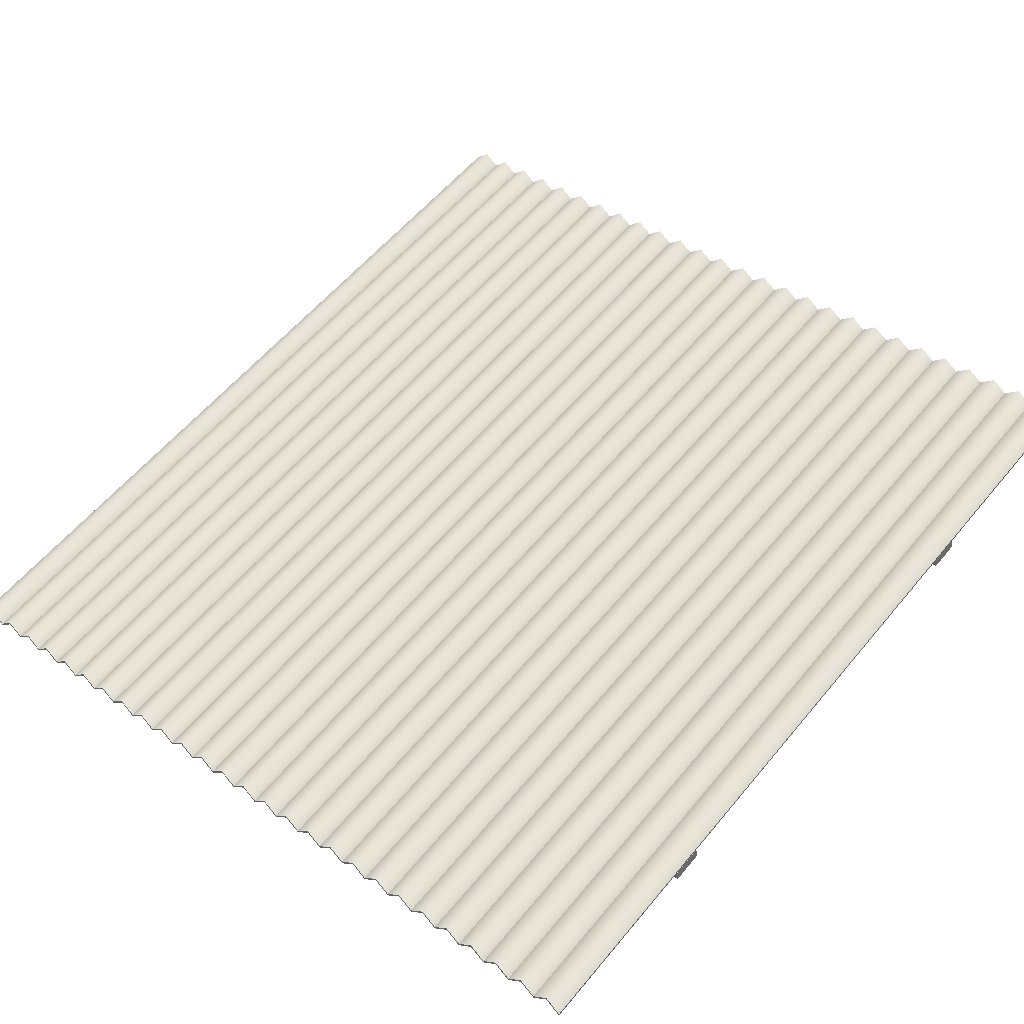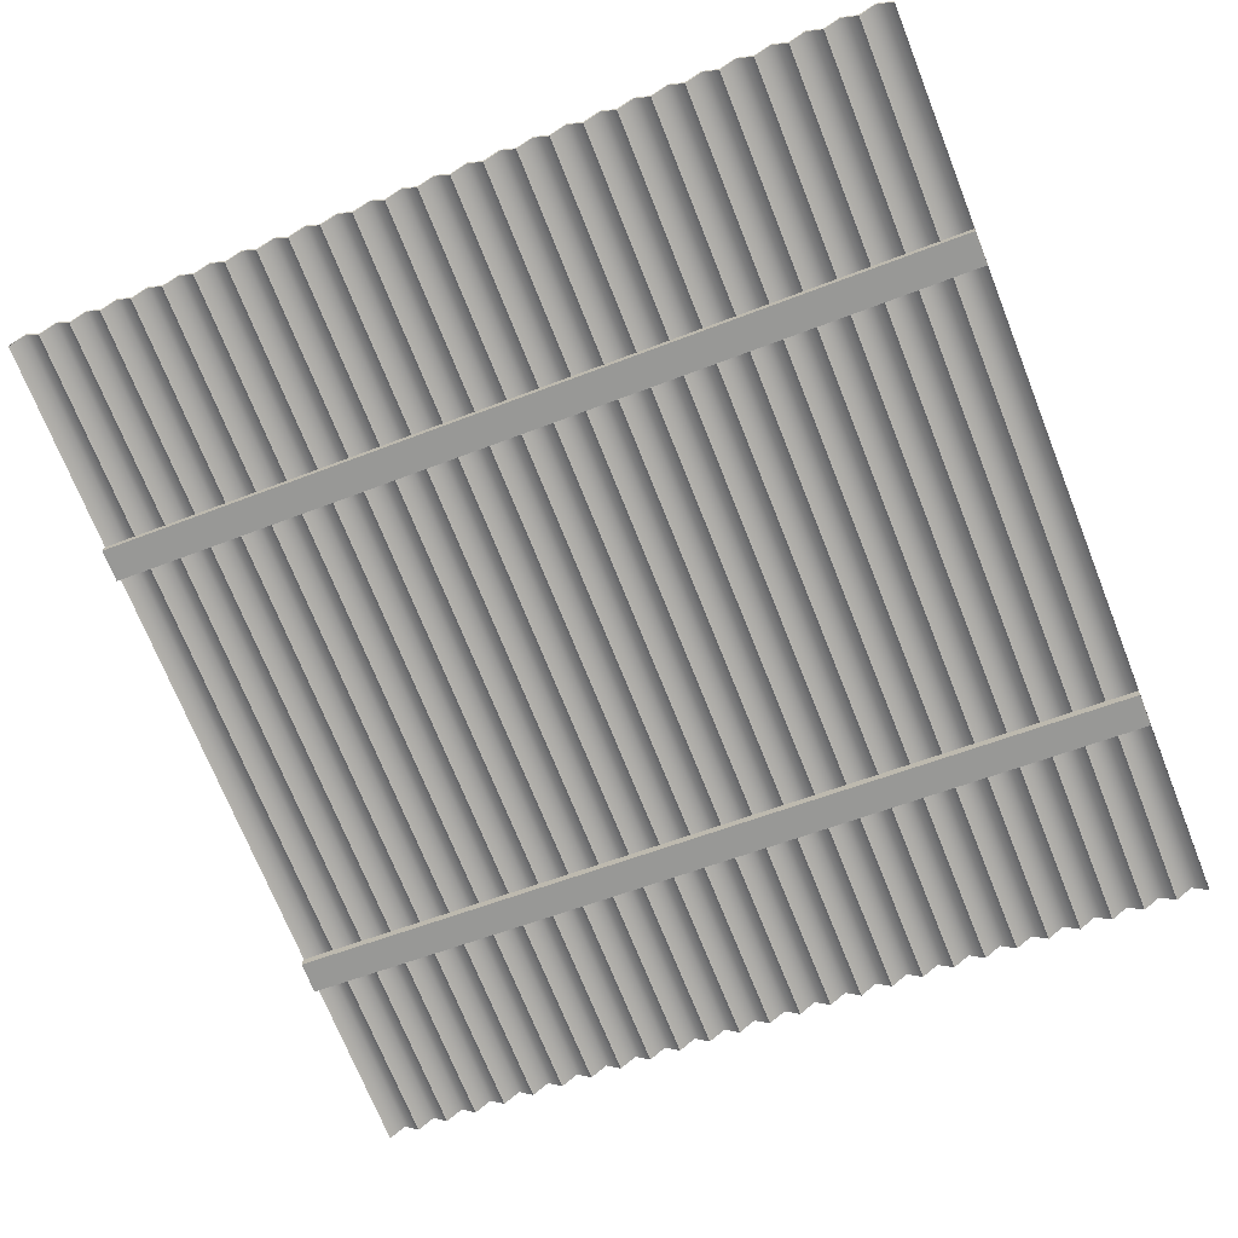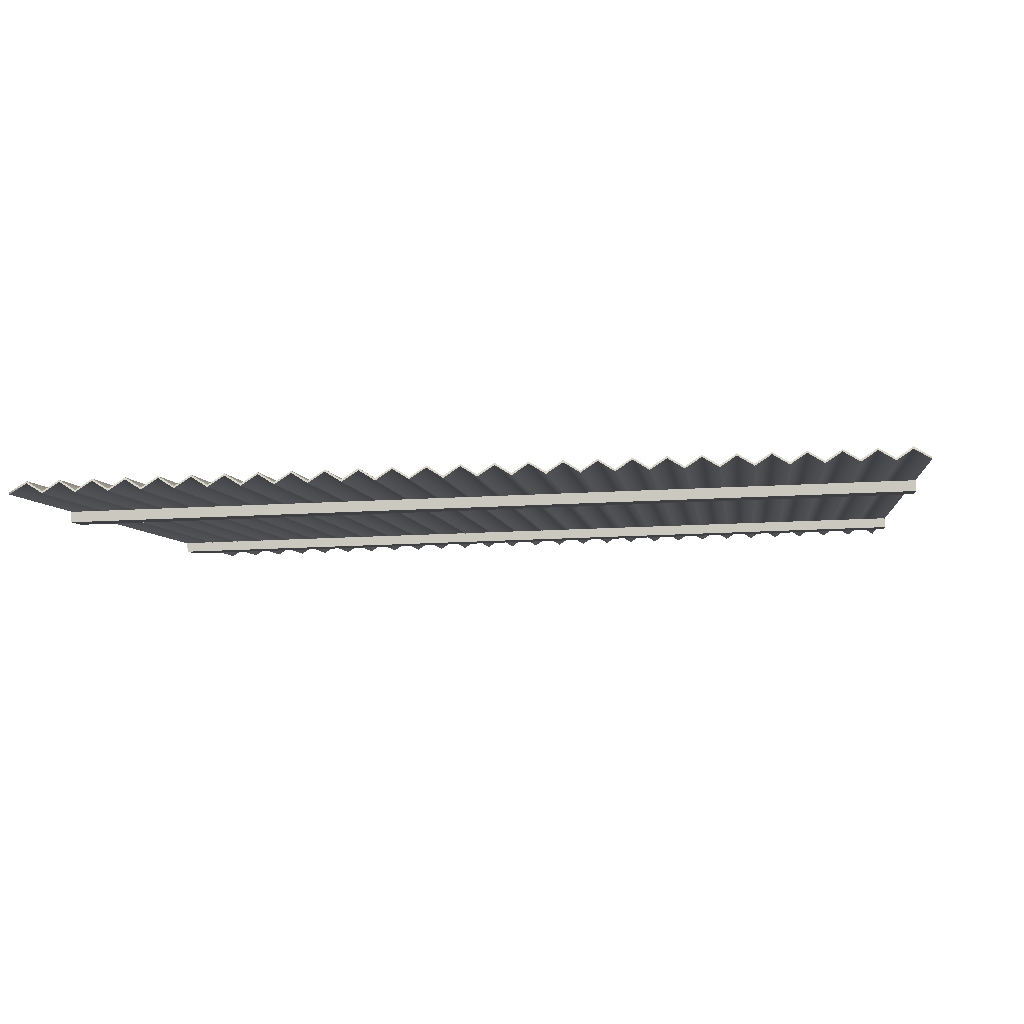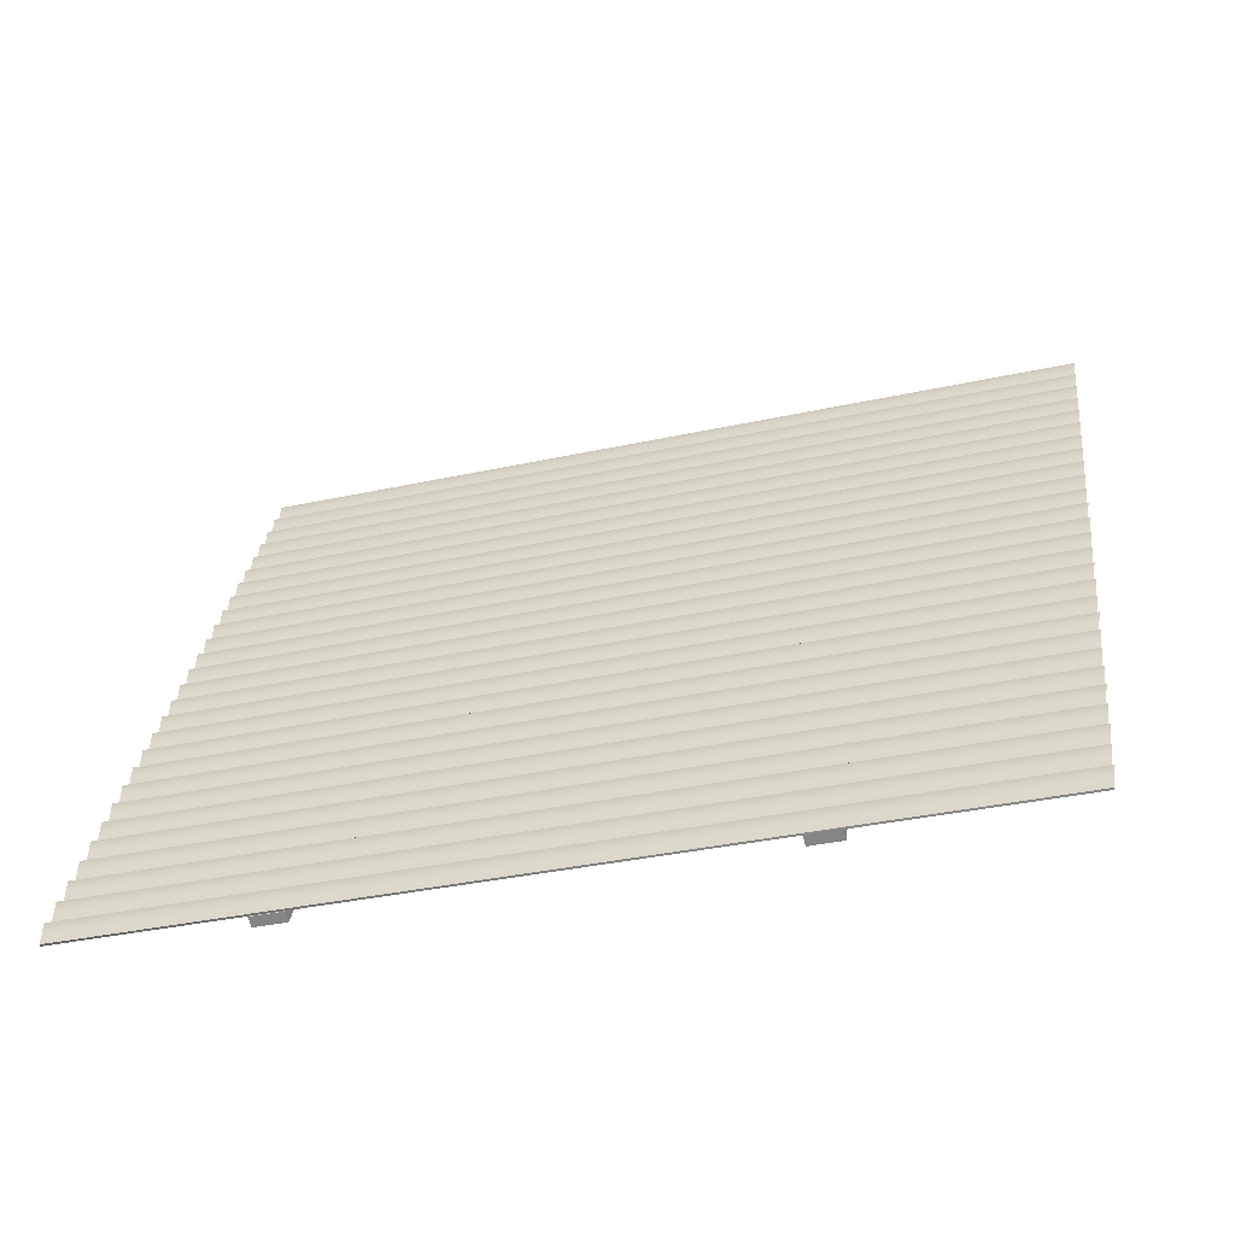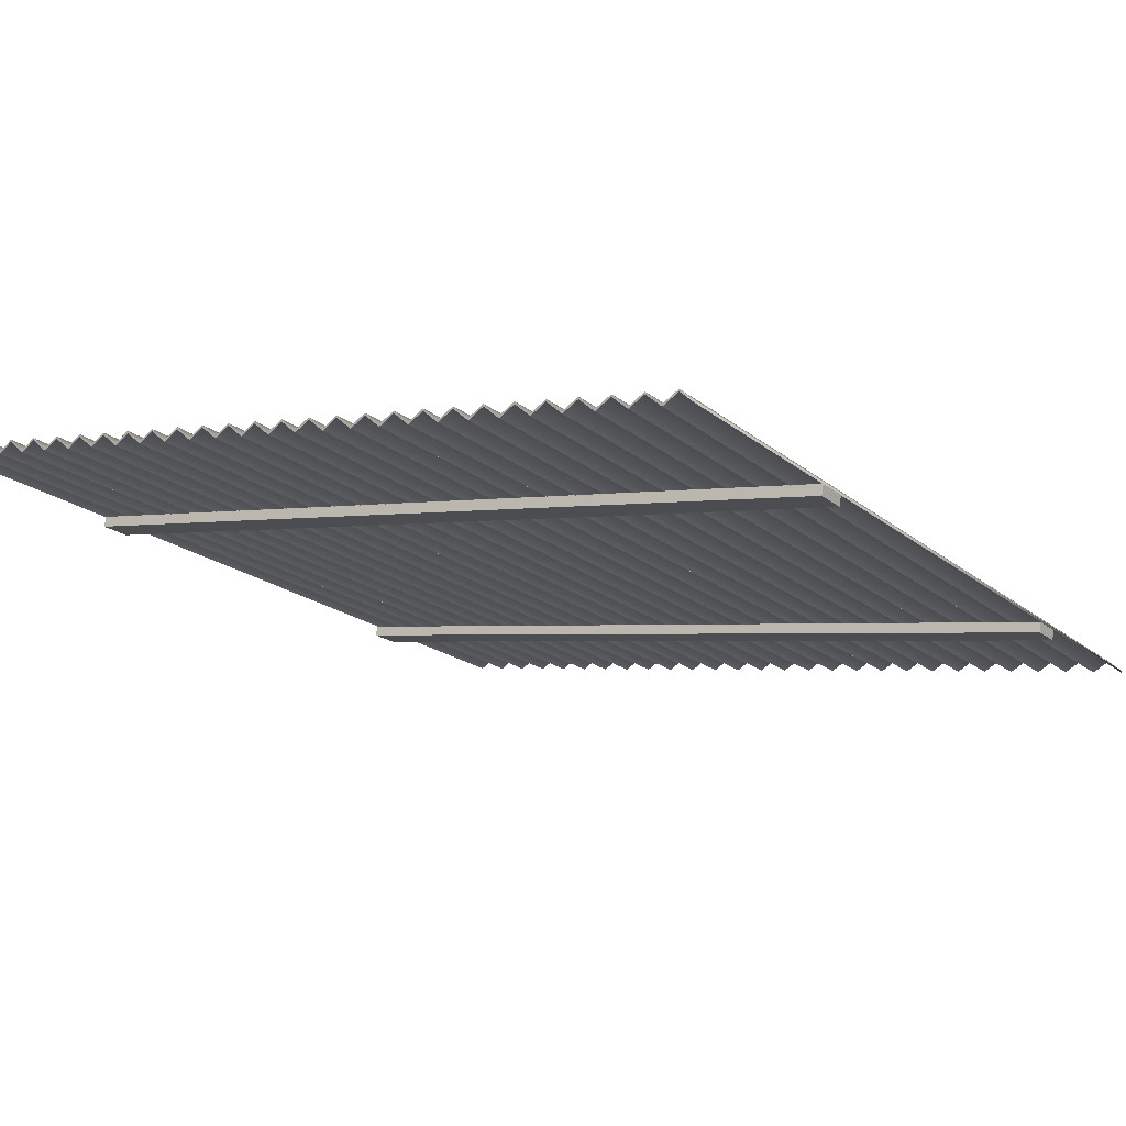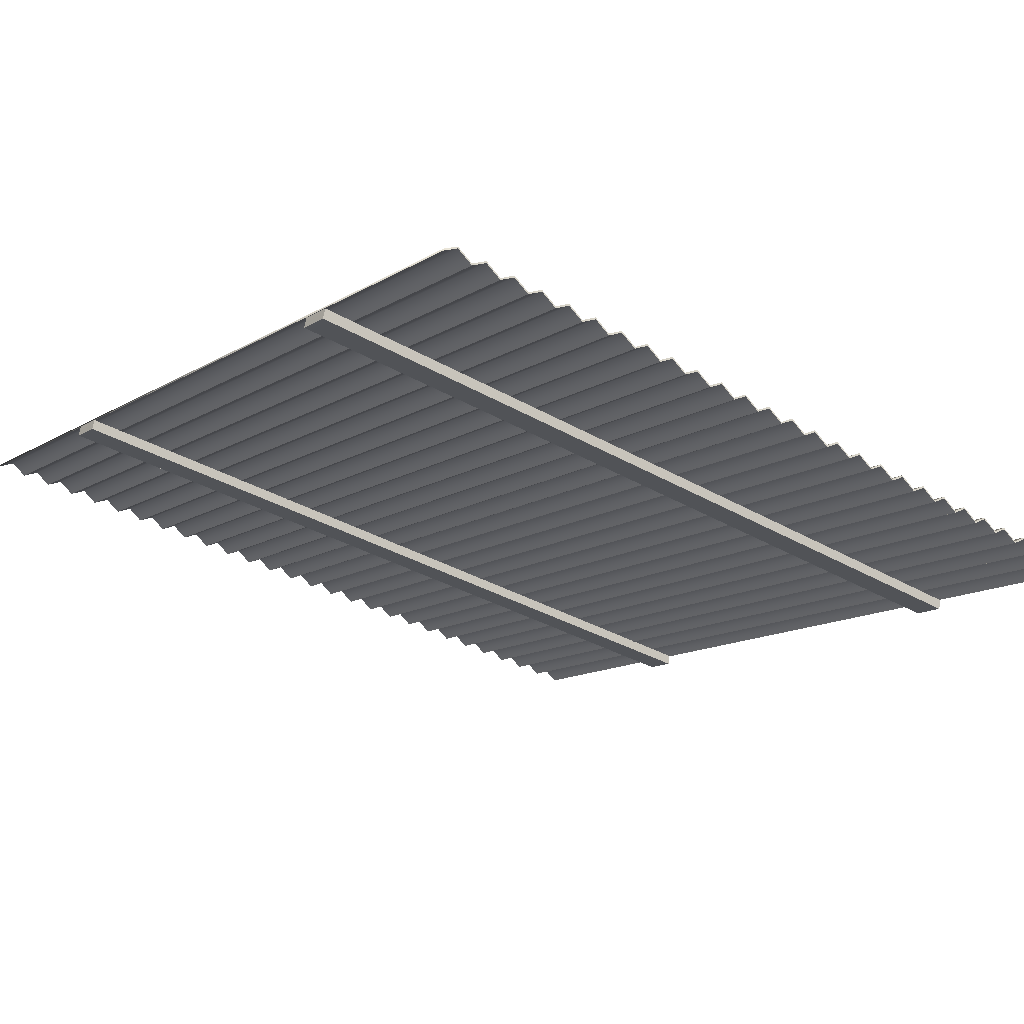
<metadata>
{"format":"obj","ext":"obj","renderer":"f3d","projection":"perspective","resolution":1024,"background":"white","views":[{"elev":40.0,"azim":-49.2,"up":"+Y"},{"elev":-56.4,"azim":112.4,"up":"+Y"},{"elev":-19.1,"azim":-83.6,"up":"+Y"},{"elev":27.3,"azim":7.0,"up":"+Y"},{"elev":-2.1,"azim":125.2,"up":"+Y"},{"elev":-32.1,"azim":-129.4,"up":"+Y"}]}
</metadata>
<code>
o roof_hr_3_middle_angle
v -2 0.06 2
v 2 1.06 2
v -2 0.06 -2
v 2 1.06 -2
v 2 1.06 1.852
v 2 1.06 1.704
v 2 1.06 1.556
v 2 1.06 1.407
v 2 1.06 1.259
v 2 1.06 1.111
v 2 1.06 0.963
v 2 1.06 0.8148
v 2 1.06 0.6667
v 2 1.06 0.5185
v 2 1.06 0.3704
v 2 1.06 0.2222
v 2 1.06 0.07407
v 2 1.06 -0.07407
v 2 1.06 -0.2222
v 2 1.06 -0.3704
v 2 1.06 -0.5185
v 2 1.06 -0.6667
v 2 1.06 -0.8148
v 2 1.06 -0.963
v 2 1.06 -1.111
v 2 1.06 -1.259
v 2 1.06 -1.407
v 2 1.06 -1.556
v 2 1.06 -1.704
v 2 1.06 -1.852
v -2 0.06 -1.852
v -2 0.06 -1.704
v -2 0.06 -1.556
v -2 0.06 -1.407
v -2 0.06 -1.259
v -2 0.06 -1.111
v -2 0.06 -0.963
v -2 0.06 -0.8148
v -2 0.06 -0.6667
v -2 0.06 -0.5185
v -2 0.06 -0.3704
v -2 0.06 -0.2222
v -2 0.06 -0.07407
v -2 0.06 0.07407
v -2 0.06 0.2222
v -2 0.06 0.3704
v -2 0.06 0.5185
v -2 0.06 0.6667
v -2 0.06 0.8148
v -2 0.06 0.963
v -2 0.06 1.111
v -2 0.06 1.259
v -2 0.06 1.407
v -2 0.06 1.556
v -2 0.06 1.704
v -2 0.06 1.852
v 2 1.11 -1.926
v -2 0.11 -1.926
v 2 1.11 -1.778
v -2 0.11 -1.778
v 2 1.11 -1.63
v -2 0.11 -1.63
v 2 1.11 -1.481
v -2 0.11 -1.481
v 2 1.11 -1.333
v -2 0.11 -1.333
v 2 1.11 -1.185
v -2 0.11 -1.185
v 2 1.11 -1.037
v -2 0.11 -1.037
v 2 1.11 -0.8889
v -2 0.11 -0.8889
v 2 1.11 -0.7407
v -2 0.11 -0.7407
v 2 1.11 -0.5926
v -2 0.11 -0.5926
v 2 1.11 -0.4444
v -2 0.11 -0.4444
v 2 1.11 -0.2963
v -2 0.11 -0.2963
v 2 1.11 -0.1481
v -2 0.11 -0.1481
v 2 1.11 -0
v -2 0.11 0
v 2 1.11 0.1481
v -2 0.11 0.1481
v 2 1.11 0.2963
v -2 0.11 0.2963
v 2 1.11 0.4444
v -2 0.11 0.4444
v 2 1.11 0.5926
v -2 0.11 0.5926
v 2 1.11 0.7407
v -2 0.11 0.7407
v 2 1.11 0.8889
v -2 0.11 0.8889
v 2 1.11 1.037
v -2 0.11 1.037
v 2 1.11 1.185
v -2 0.11 1.185
v 2 1.11 1.333
v -2 0.11 1.333
v 2 1.11 1.481
v -2 0.11 1.481
v 2 1.11 1.778
v -2 0.11 1.778
v -2 0.11 1.926
v 2 1.11 1.926
v 2 1.11 1.63
v -2 0.11 1.63
v -2 0.05 2
v 2 1.05 2
v 2 1.1 -1.926
v 2 1.05 -2
v -2 0.05 -2
v -2 0.1 1.926
v 2 1.1 1.926
v 2 1.05 1.852
v 2 1.1 1.778
v 2 1.05 1.704
v 2 1.1 1.63
v 2 1.05 1.556
v 2 1.1 1.481
v 2 1.05 1.407
v 2 1.1 1.333
v 2 1.05 1.259
v 2 1.1 1.185
v 2 1.05 1.111
v 2 1.1 1.037
v 2 1.05 0.963
v 2 1.1 0.8889
v 2 1.05 0.8148
v 2 1.1 0.7407
v 2 1.05 0.6667
v 2 1.1 0.5926
v 2 1.05 0.5185
v 2 1.1 0.4444
v 2 1.05 0.3704
v 2 1.1 0.2963
v 2 1.05 0.2222
v 2 1.1 0.1481
v 2 1.05 0.07407
v 2 1.1 -0
v 2 1.05 -0.07407
v 2 1.1 -0.1481
v 2 1.05 -0.2222
v 2 1.1 -0.2963
v 2 1.05 -0.3704
v 2 1.1 -0.4444
v 2 1.05 -0.5185
v 2 1.1 -0.5926
v 2 1.05 -0.6667
v 2 1.1 -0.7407
v 2 1.05 -0.8148
v 2 1.1 -0.8889
v 2 1.05 -0.963
v 2 1.1 -1.037
v 2 1.05 -1.111
v 2 1.1 -1.185
v 2 1.05 -1.259
v 2 1.1 -1.333
v 2 1.05 -1.407
v 2 1.1 -1.481
v 2 1.05 -1.556
v 2 1.1 -1.63
v 2 1.05 -1.704
v 2 1.1 -1.778
v 2 1.05 -1.852
v -2 0.1 -1.926
v -2 0.05 -1.852
v -2 0.1 -1.778
v -2 0.05 -1.704
v -2 0.1 -1.63
v -2 0.05 -1.556
v -2 0.1 -1.481
v -2 0.05 -1.407
v -2 0.1 -1.333
v -2 0.05 -1.259
v -2 0.1 -1.185
v -2 0.05 -1.111
v -2 0.1 -1.037
v -2 0.05 -0.963
v -2 0.1 -0.8889
v -2 0.05 -0.8148
v -2 0.1 -0.7407
v -2 0.05 -0.6667
v -2 0.1 -0.5926
v -2 0.05 -0.5185
v -2 0.1 -0.4444
v -2 0.05 -0.3704
v -2 0.1 -0.2963
v -2 0.05 -0.2222
v -2 0.1 -0.1481
v -2 0.05 -0.07407
v -2 0.1 0
v -2 0.05 0.07407
v -2 0.1 0.1481
v -2 0.05 0.2222
v -2 0.1 0.2963
v -2 0.05 0.3704
v -2 0.1 0.4444
v -2 0.05 0.5185
v -2 0.1 0.5926
v -2 0.05 0.6667
v -2 0.1 0.7407
v -2 0.05 0.8148
v -2 0.1 0.8889
v -2 0.05 0.963
v -2 0.1 1.037
v -2 0.05 1.111
v -2 0.1 1.185
v -2 0.05 1.259
v -2 0.1 1.333
v -2 0.05 1.407
v -2 0.1 1.481
v -2 0.05 1.556
v -2 0.1 1.63
v -2 0.05 1.704
v -2 0.1 1.778
v -2 0.05 1.852
v -1.019 0.2933 -2
v -1.019 0.2933 2
v -1.007 0.2448 -2
v -1.007 0.2448 2
v -1.164 0.257 2
v -1.152 0.2085 2
v -1.164 0.257 -2
v -1.152 0.2085 -2
v 1.063 0.8178 -2
v 1.063 0.8178 2
v 1.075 0.7693 -2
v 1.075 0.7693 2
v 0.9172 0.7815 2
v 0.9293 0.733 2
v 0.9172 0.7815 -2
v 0.9293 0.733 -2
f 58 57 4 3
f 107 108 5 56
f 106 105 6 55
f 110 109 7 54
f 104 103 8 53
f 102 101 9 52
f 100 99 10 51
f 98 97 11 50
f 96 95 12 49
f 94 93 13 48
f 92 91 14 47
f 90 89 15 46
f 88 87 16 45
f 86 85 17 44
f 84 83 18 43
f 82 81 19 42
f 80 79 20 41
f 78 77 21 40
f 76 75 22 39
f 74 73 23 38
f 72 71 24 37
f 70 69 25 36
f 68 67 26 35
f 66 65 27 34
f 64 63 28 33
f 62 61 29 32
f 60 59 30 31
f 31 30 57 58
f 32 29 59 60
f 33 28 61 62
f 34 27 63 64
f 35 26 65 66
f 36 25 67 68
f 37 24 69 70
f 38 23 71 72
f 39 22 73 74
f 40 21 75 76
f 41 20 77 78
f 42 19 79 80
f 43 18 81 82
f 44 17 83 84
f 45 16 85 86
f 46 15 87 88
f 47 14 89 90
f 48 13 91 92
f 49 12 93 94
f 50 11 95 96
f 51 10 97 98
f 52 9 99 100
f 53 8 101 102
f 54 7 103 104
f 56 5 105 106
f 1 2 108 107
f 55 6 109 110
f 169 115 114 113
f 116 220 118 117
f 219 218 120 119
f 217 216 122 121
f 215 214 124 123
f 213 212 126 125
f 211 210 128 127
f 209 208 130 129
f 207 206 132 131
f 205 204 134 133
f 203 202 136 135
f 201 200 138 137
f 199 198 140 139
f 197 196 142 141
f 195 194 144 143
f 193 192 146 145
f 191 190 148 147
f 189 188 150 149
f 187 186 152 151
f 185 184 154 153
f 183 182 156 155
f 181 180 158 157
f 179 178 160 159
f 177 176 162 161
f 175 174 164 163
f 173 172 166 165
f 171 170 168 167
f 170 169 113 168
f 172 171 167 166
f 174 173 165 164
f 176 175 163 162
f 178 177 161 160
f 180 179 159 158
f 182 181 157 156
f 184 183 155 154
f 186 185 153 152
f 188 187 151 150
f 190 189 149 148
f 192 191 147 146
f 194 193 145 144
f 196 195 143 142
f 198 197 141 140
f 200 199 139 138
f 202 201 137 136
f 204 203 135 134
f 206 205 133 132
f 208 207 131 130
f 210 209 129 128
f 212 211 127 126
f 214 213 125 124
f 216 215 123 122
f 220 219 119 118
f 111 116 117 112
f 218 217 121 120
f 99 127 128 10
f 20 148 149 77
f 97 129 130 11
f 40 188 189 78
f 95 131 132 12
f 93 133 134 13
f 19 146 147 79
f 91 135 136 14
f 41 190 191 80
f 89 137 138 15
f 87 139 140 16
f 18 144 145 81
f 85 141 142 17
f 42 192 193 82
f 83 143 144 18
f 81 145 146 19
f 17 142 143 83
f 79 147 148 20
f 43 194 195 84
f 77 149 150 21
f 75 151 152 22
f 16 140 141 85
f 73 153 154 23
f 44 196 197 86
f 71 155 156 24
f 69 157 158 25
f 15 138 139 87
f 67 159 160 26
f 45 198 199 88
f 65 161 162 27
f 63 163 164 28
f 14 136 137 89
f 61 165 166 29
f 46 200 201 90
f 59 167 168 30
f 58 169 170 31
f 13 134 135 91
f 30 168 113 57
f 60 171 172 32
f 47 202 203 92
f 3 115 169 58
f 62 173 174 33
f 64 175 176 34
f 12 132 133 93
f 29 166 167 59
f 66 177 178 35
f 48 204 205 94
f 31 170 171 60
f 68 179 180 36
f 70 181 182 37
f 11 130 131 95
f 28 164 165 61
f 72 183 184 38
f 49 206 207 96
f 32 172 173 62
f 74 185 186 39
f 76 187 188 40
f 10 128 129 97
f 27 162 163 63
f 78 189 190 41
f 50 208 209 98
f 33 174 175 64
f 80 191 192 42
f 82 193 194 43
f 9 126 127 99
f 26 160 161 65
f 84 195 196 44
f 51 210 211 100
f 34 176 177 66
f 86 197 198 45
f 88 199 200 46
f 8 124 125 101
f 25 158 159 67
f 90 201 202 47
f 52 212 213 102
f 35 178 179 68
f 92 203 204 48
f 94 205 206 49
f 7 122 123 103
f 24 156 157 69
f 96 207 208 50
f 53 214 215 104
f 36 180 181 70
f 98 209 210 51
f 100 211 212 52
f 5 118 119 105
f 1 111 112 2
f 23 154 155 71
f 102 213 214 53
f 55 218 219 106
f 57 113 114 4
f 37 182 183 72
f 104 215 216 54
f 4 114 115 3
f 110 217 218 55
f 56 220 116 107
f 107 116 111 1
f 22 152 153 73
f 106 219 220 56
f 2 112 117 108
f 108 117 118 5
f 38 184 185 74
f 105 119 120 6
f 6 120 121 109
f 109 121 122 7
f 21 150 151 75
f 54 216 217 110
f 103 123 124 8
f 39 186 187 76
f 101 125 126 9
f 225 222 221 227
f 221 222 224 223
f 228 223 224 226
f 227 221 223 228
f 226 224 222 225
f 227 228 226 225
f 233 230 229 235
f 229 230 232 231
f 236 231 232 234
f 235 229 231 236
f 234 232 230 233
f 235 236 234 233

</code>
